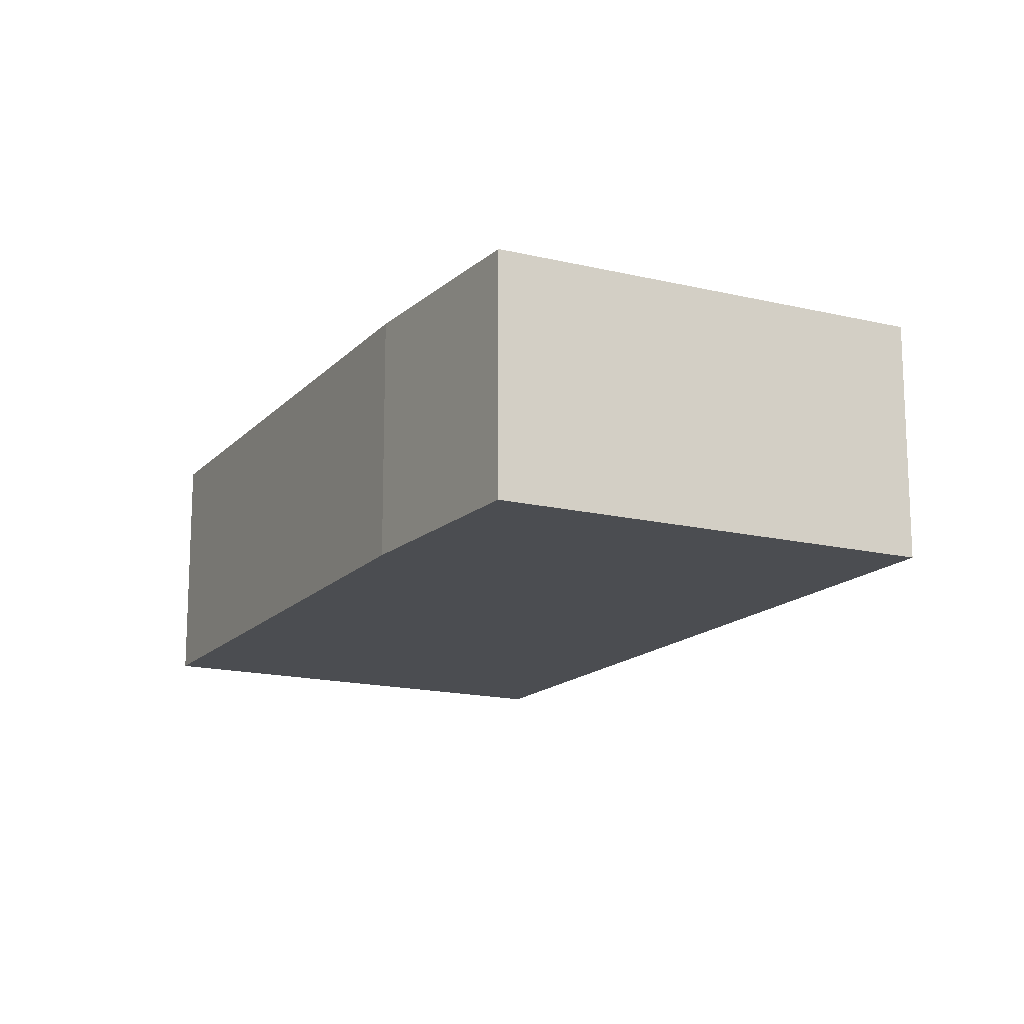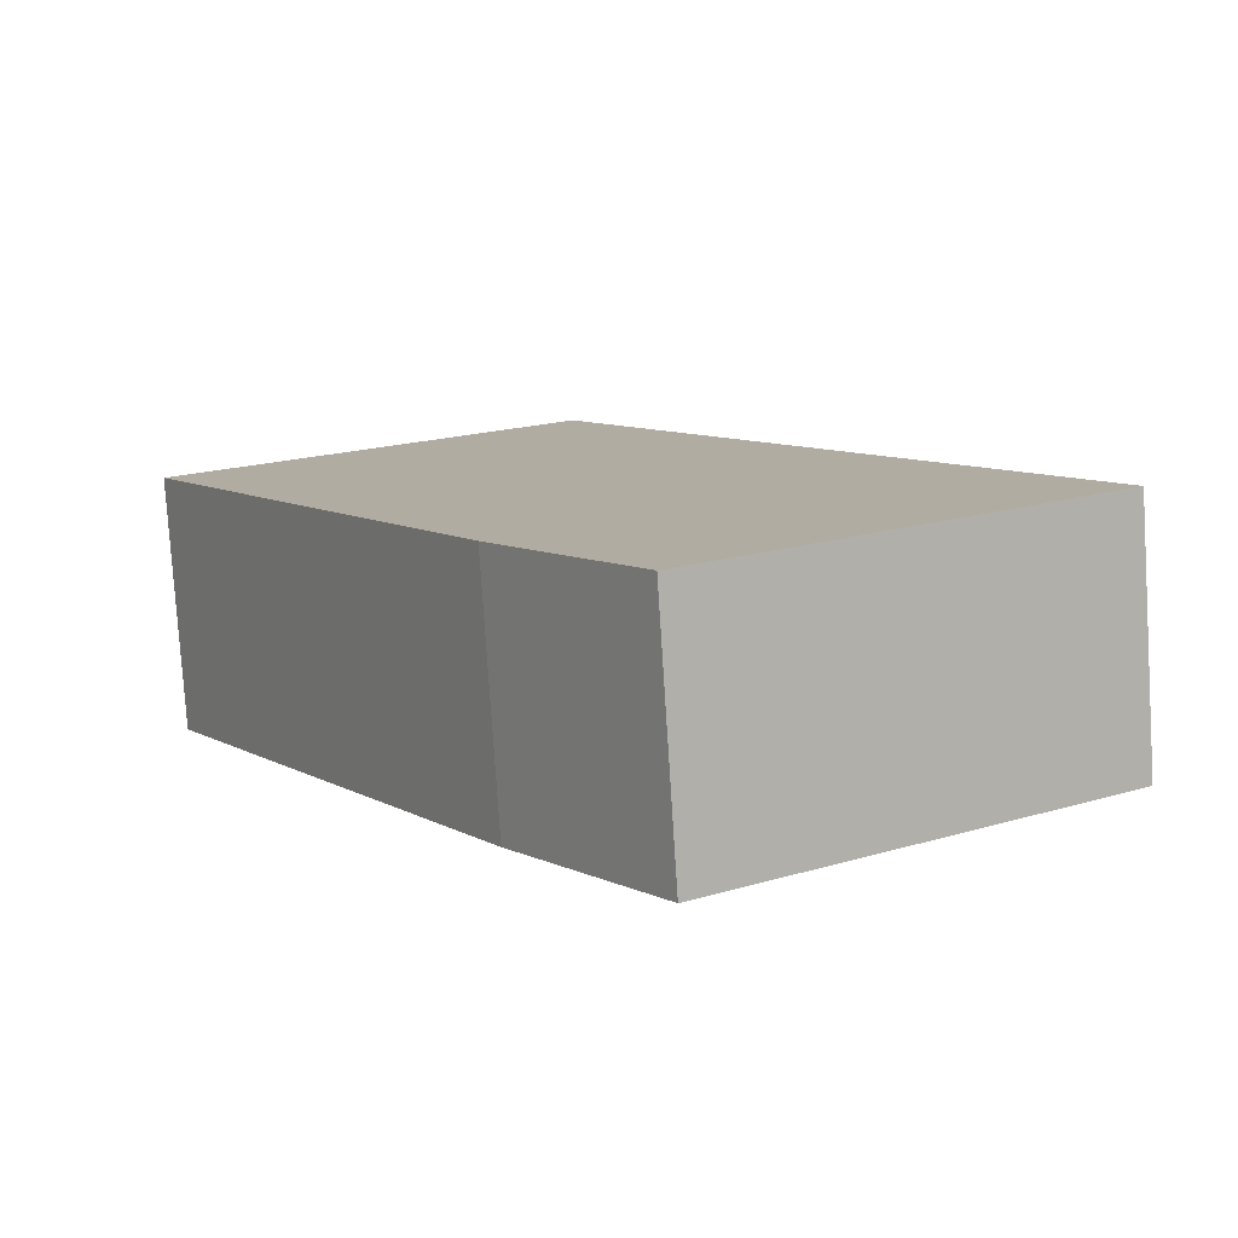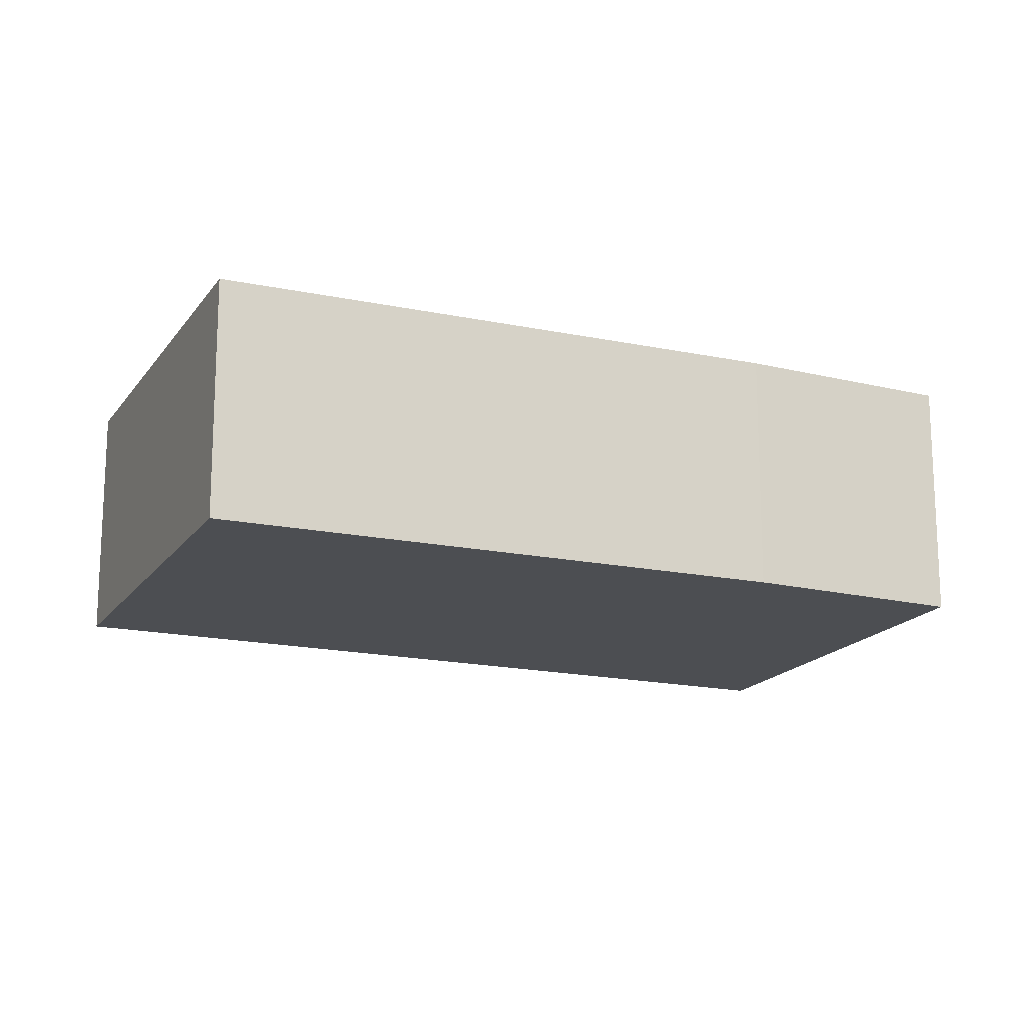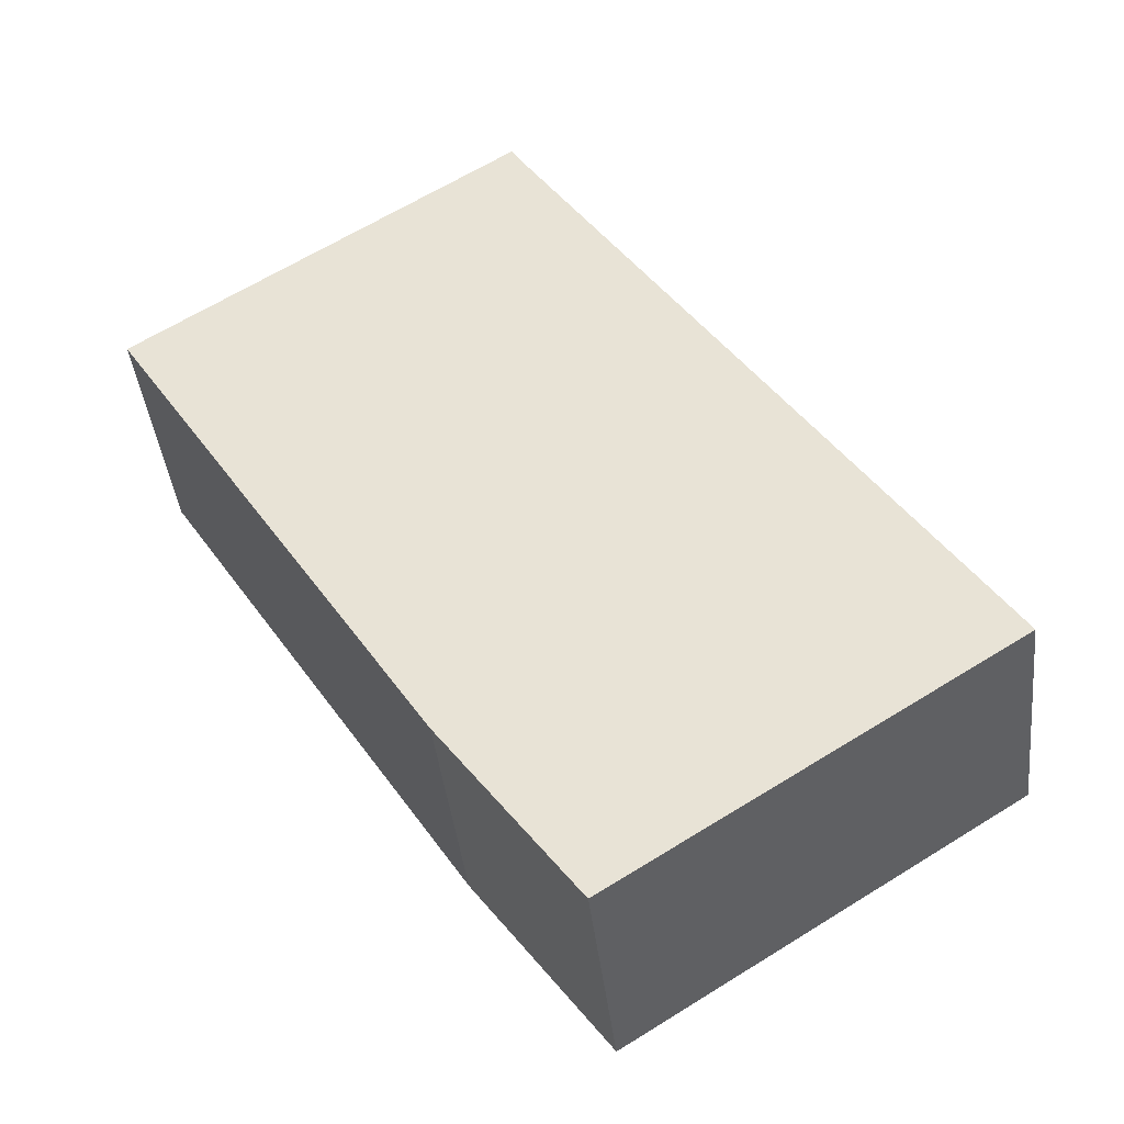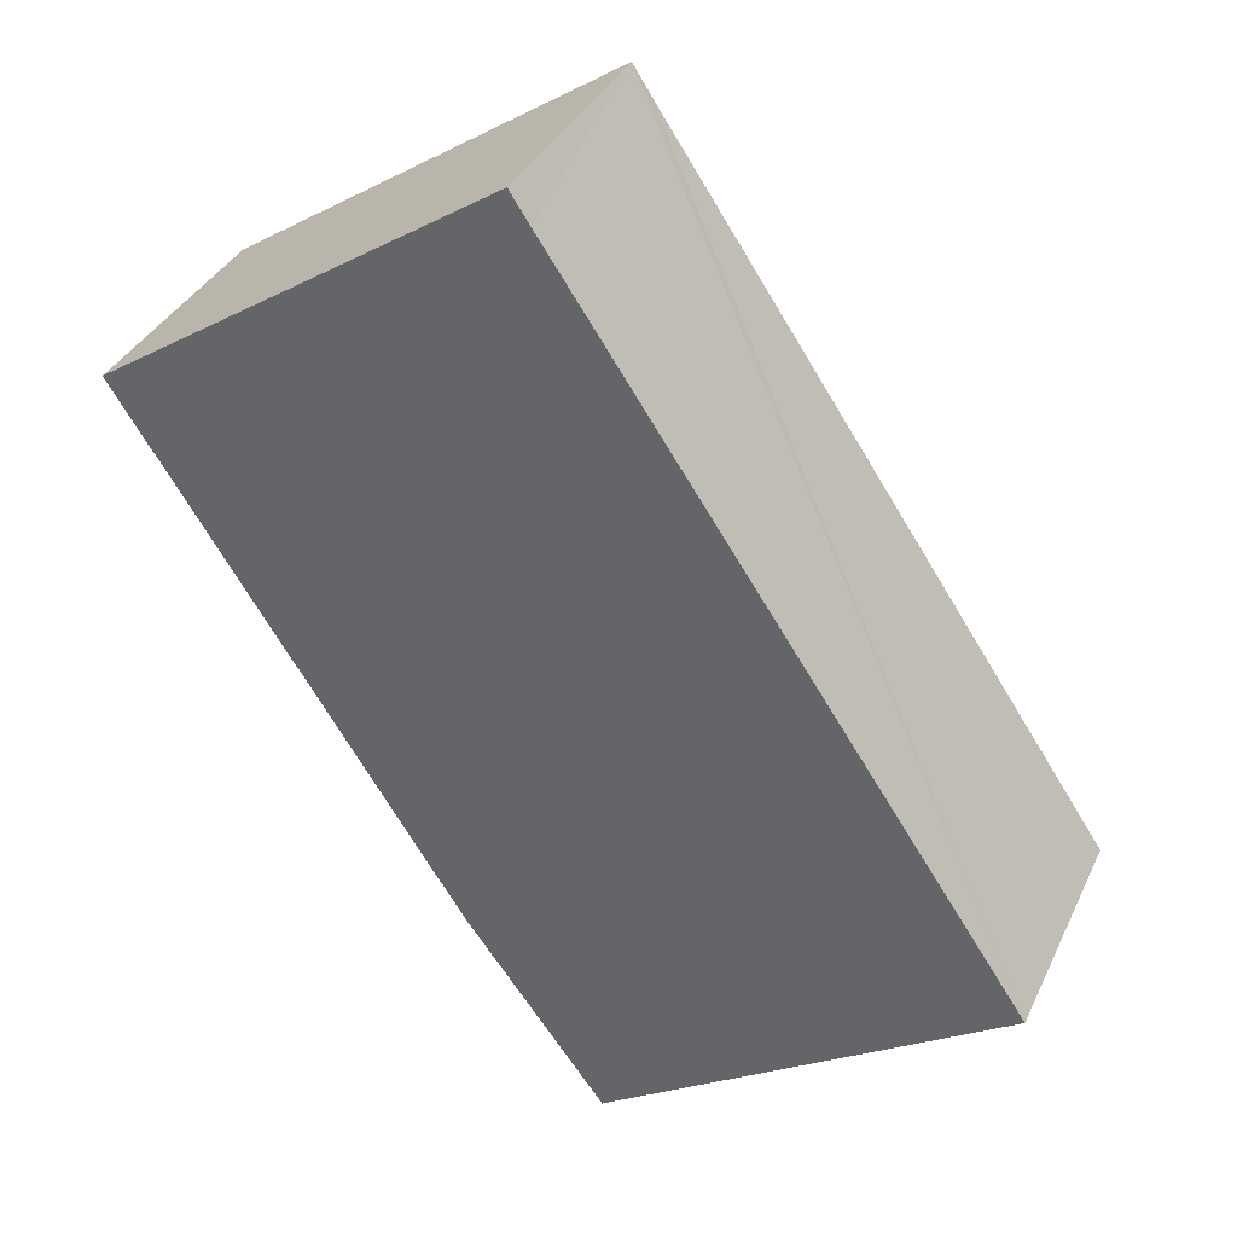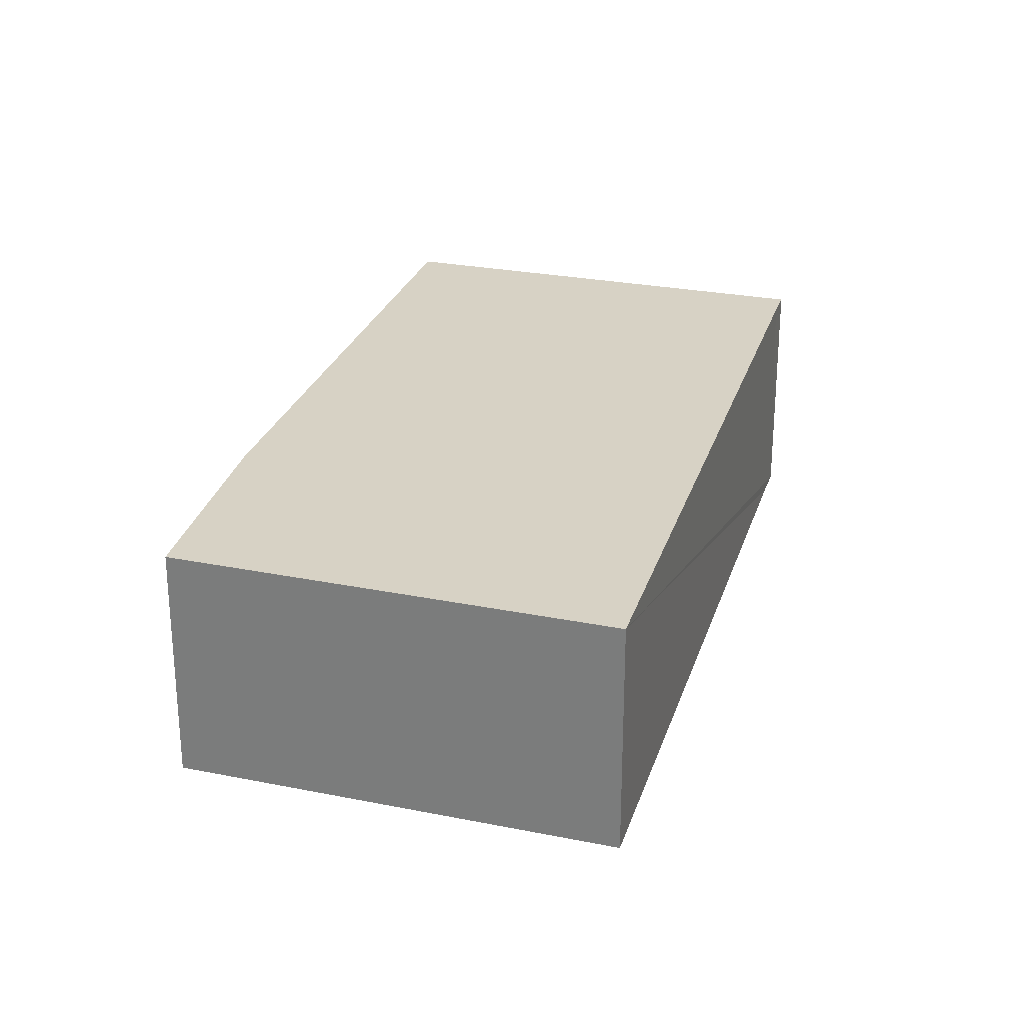
<metadata>
{"format":"obj","ext":"obj","renderer":"f3d","projection":"perspective","resolution":1024,"background":"white","views":[{"elev":-15.9,"azim":-174.2,"up":"+Y"},{"elev":-79.2,"azim":-176.3,"up":"+Z"},{"elev":-17.0,"azim":99.9,"up":"+Y"},{"elev":-40.8,"azim":-173.7,"up":"+Z"},{"elev":35.5,"azim":-157.2,"up":"+Z"},{"elev":27.5,"azim":-130.2,"up":"+Y"}]}
</metadata>
<code>
v  0 2.054 1.258e-16
v  4.404 2.054 -0.528
v  3.265 2.054 -2.074
v  7.115 2.054 3.679
v  3.73 2.054 5.552
v  3.891 2.054 5.8
v  3.891 -3.551e-16 5.8
v  7.115 -2.253e-16 3.679
v  4.404 3.233e-17 -0.528
v  3.265 1.27e-16 -2.074
v  0 0 0
v  3.73 -3.4e-16 5.552
g defaultobject
f 1 2 3
f 2 1 4
f 4 1 5
f 4 5 6
f 7 4 6
f 4 7 8
f 8 2 4
f 2 8 9
f 9 3 2
f 3 9 10
f 10 1 3
f 1 10 11
f 5 7 6
f 7 5 1
f 7 1 12
f 12 1 11
f 9 11 10
f 11 9 8
f 11 8 12
f 12 8 7

</code>
